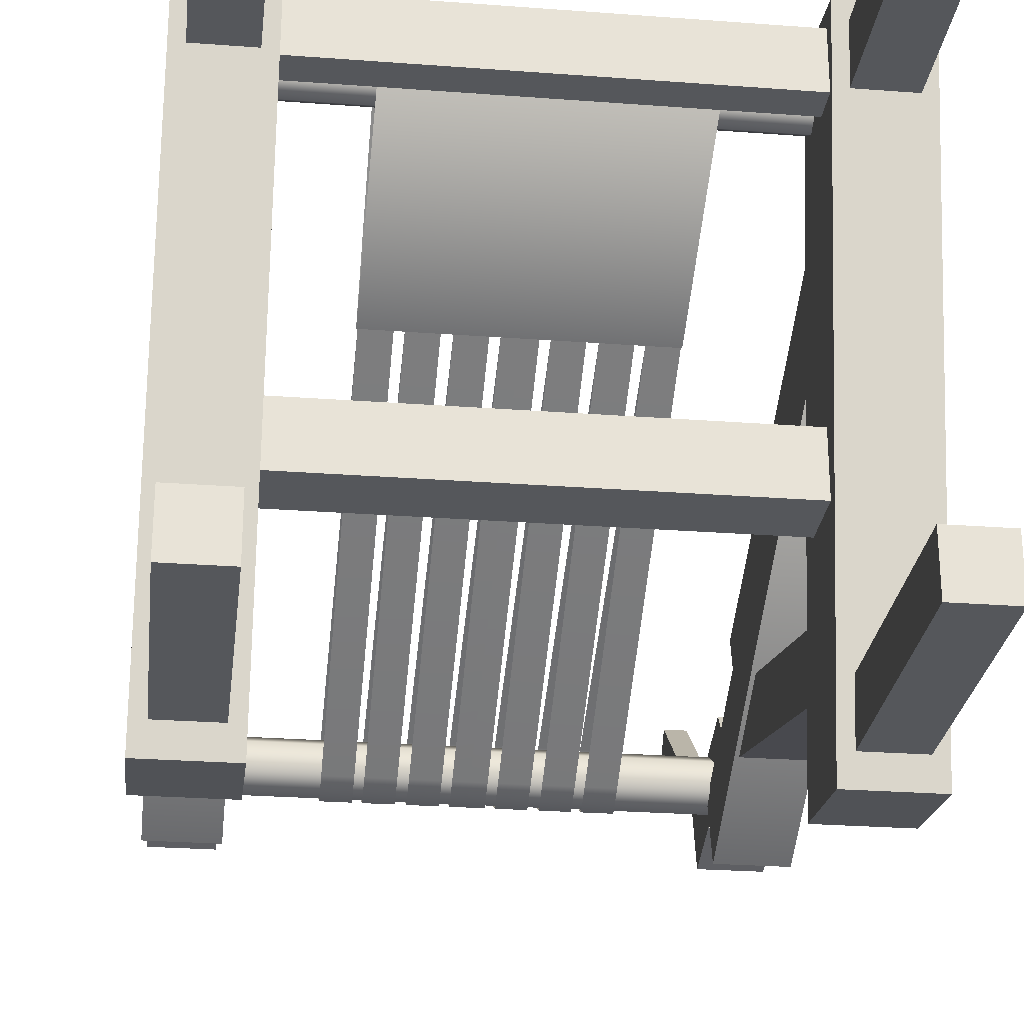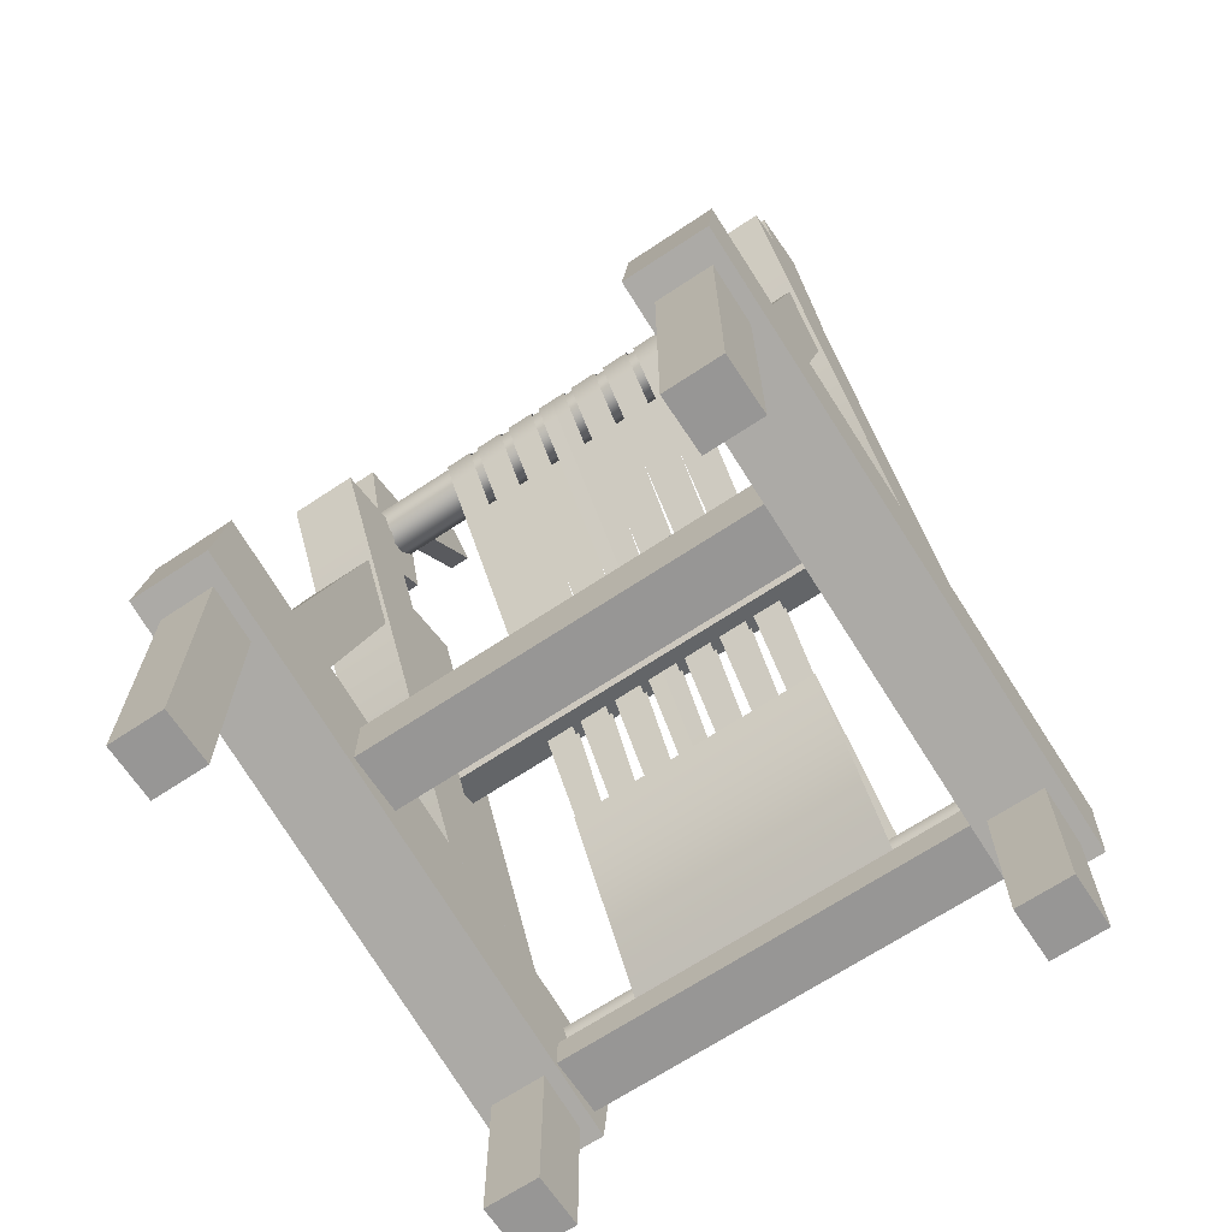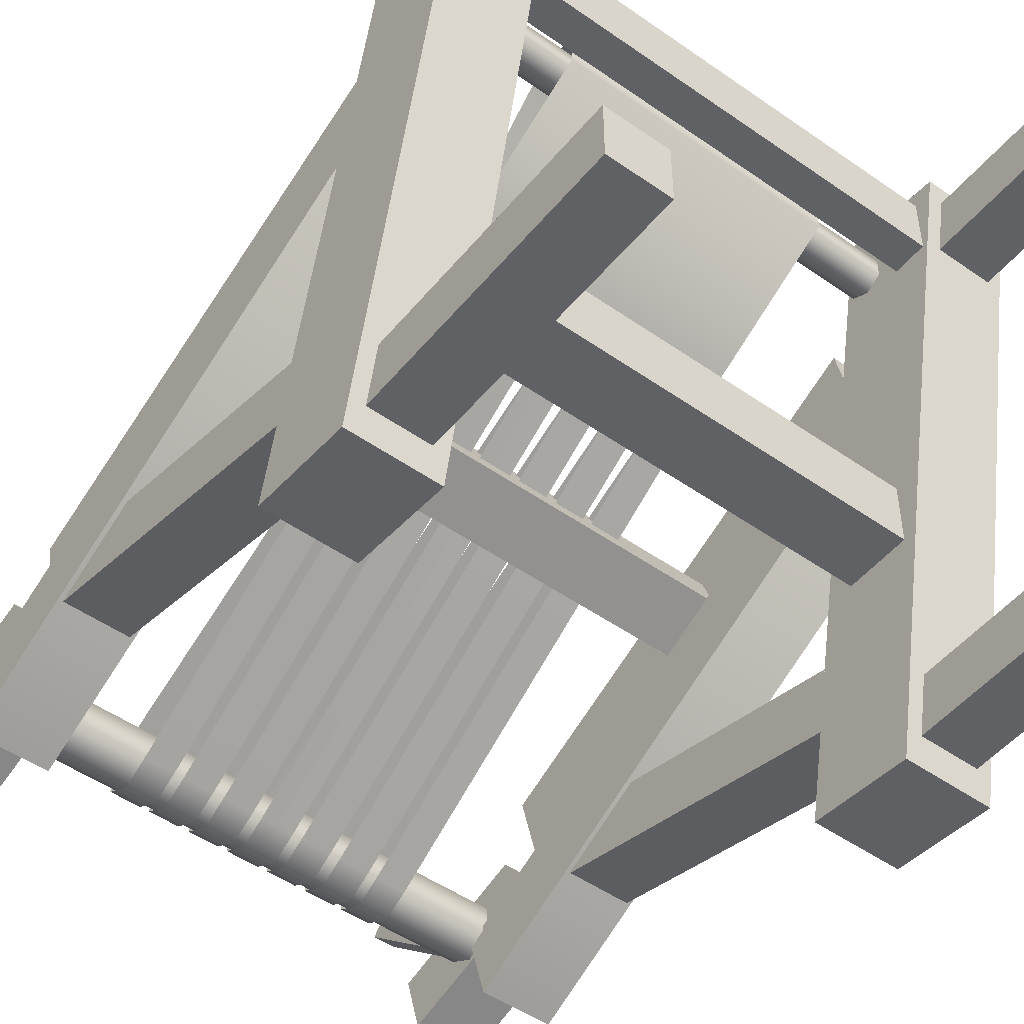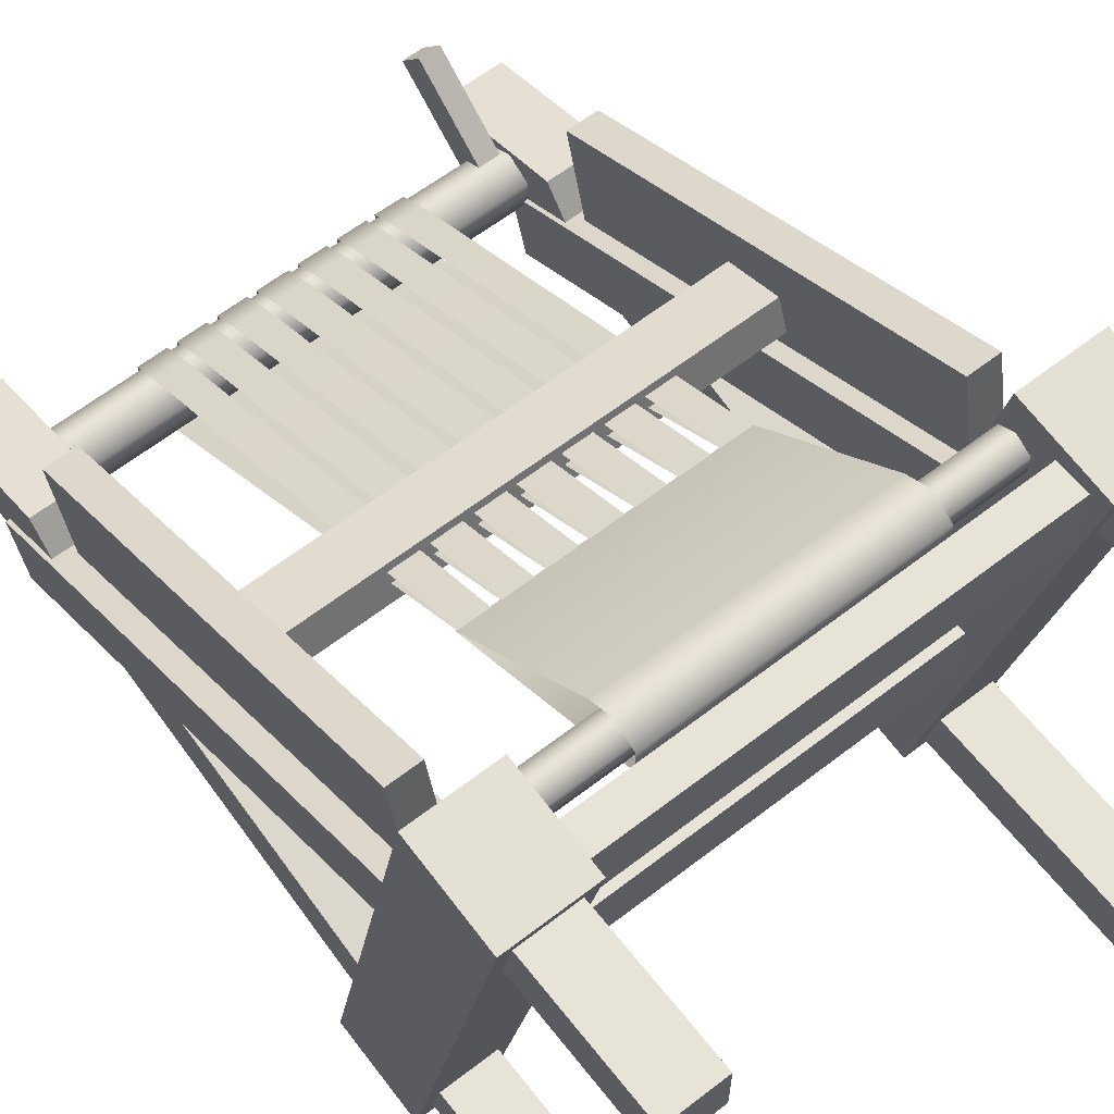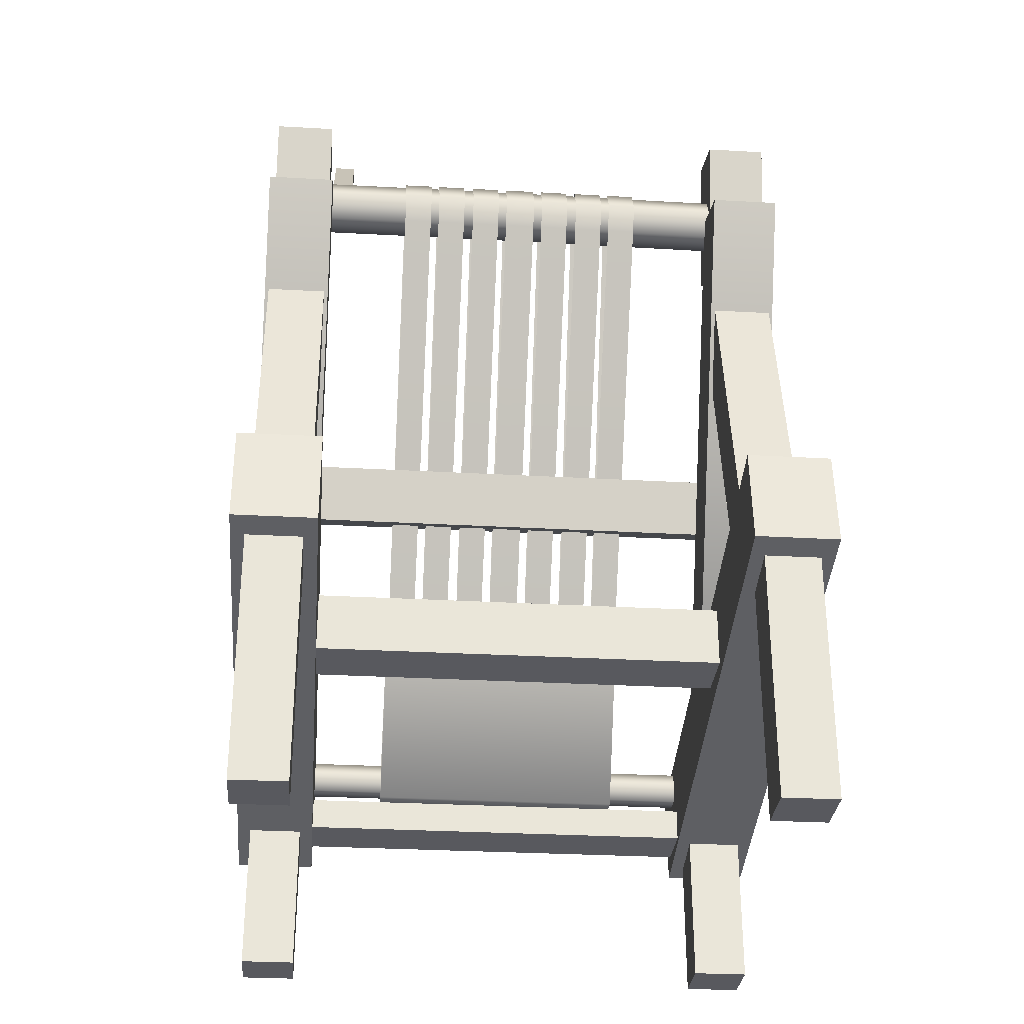
<metadata>
{"format":"obj","ext":"obj","renderer":"f3d","projection":"perspective","resolution":1024,"background":"white","views":[{"elev":-26.8,"azim":-6.7,"up":"+Z"},{"elev":-67.9,"azim":-146.4,"up":"+Y"},{"elev":-49.6,"azim":-37.8,"up":"+Z"},{"elev":62.1,"azim":-38.1,"up":"+Z"},{"elev":-30.4,"azim":175.3,"up":"+Y"}]}
</metadata>
<code>
o Loom_Cylinder
v 0.4 0 -0.4
v 0.4 0.5047 -0.4
v 0.4 0 -0.5
v 0.4 0.5047 -0.5
v 0.5 0 -0.4
v 0.5 0.5047 -0.4
v 0.5 0 -0.5
v 0.5 0.5047 -0.5
v 0.4 0 0.5
v 0.4 0.3047 0.5
v 0.4 0 0.4
v 0.4 0.3047 0.4
v 0.5 0 0.5
v 0.5 0.3047 0.5
v 0.5 0 0.4
v 0.5 0.3047 0.4
v 0.375 0.2489 0.5298
v 0.375 0.4251 0.5492
v 0.375 0.4625 -0.5492
v 0.375 0.6387 -0.5298
v 0.525 0.2489 0.5298
v 0.525 0.4251 0.5492
v 0.525 0.4625 -0.5492
v 0.525 0.6387 -0.5298
v 0.3875 0.3872 0.302
v 0.3875 1.418 -0.1952
v 0.3875 0.3872 0.177
v 0.3875 1.384 -0.3154
v 0.5125 0.3872 0.302
v 0.5125 1.418 -0.1952
v 0.5125 0.3872 0.177
v 0.5125 1.384 -0.3154
v 0.4158 0.5305 0.4077
v 0.4158 1.322 0.04631
v 0.4158 0.4973 0.2475
v 0.4158 1.277 -0.1311
v 0.4735 0.5305 0.4077
v 0.4735 1.322 0.04631
v 0.4735 0.4973 0.2475
v 0.4735 1.277 -0.1311
v 0.395 1.34 -0.08101
v 0.395 1.593 -0.1534
v 0.395 1.268 -0.1766
v 0.395 1.563 -0.2593
v 0.505 1.34 -0.08101
v 0.505 1.593 -0.1534
v 0.505 1.268 -0.1766
v 0.505 1.563 -0.2593
v 0 0.8662 0.174
v 0 0.9694 0.1361
v 0 0.8441 0.1138
v 0 0.9473 0.07587
v 0.4425 0.8662 0.174
v 0.4425 0.9694 0.1361
v 0.4425 0.8441 0.1138
v 0.4425 0.9473 0.07587
v 0 1.432 -0.2142
v 0.4073 1.43 -0.215
v 0 1.389 -0.1892
v 0.4073 1.387 -0.19
v 0 1.389 -0.1392
v 0.4073 1.387 -0.14
v 0 1.432 -0.1142
v 0.4073 1.43 -0.115
v 0 1.476 -0.1392
v 0.4073 1.474 -0.14
v 0 1.476 -0.1892
v 0.4073 1.474 -0.19
v 0 0.2847 0.5043
v 0 0.3436 0.5043
v 0 0.2847 0.3979
v 0 0.3436 0.3979
v 0.4044 0.2847 0.5043
v 0.4044 0.3436 0.5043
v 0.4044 0.2847 0.3979
v 0.4044 0.3436 0.3979
v 0 0.713 0.2321
v 0.2387 0.4079 0.4115
v 0 0.3646 0.4204
v 0.2387 0.3785 0.4284
v 0 0.3646 0.4704
v 0.2387 0.3785 0.4624
v 0 0.4079 0.4954
v 0.2387 0.4079 0.4794
v 0 0.4512 0.4704
v 0.2387 0.4373 0.4624
v 0.2387 0.4373 0.4284
v 0.2387 0.3646 0.4204
v 0.2387 0.713 0.2321
v 0.2387 0.3646 0.4704
v 0.2387 0.4079 0.4954
v 0.2387 0.4512 0.4704
v 0.3809 0.3785 0.4284
v 0.3809 0.4079 0.4115
v 0.3809 0.3785 0.4624
v 0.3809 0.4079 0.4794
v 0.3809 0.4373 0.4624
v 0.3809 0.4373 0.4284
v 0.0284 0.7091 0.2347
v 0 0.7091 0.2347
v 0 1.432 -0.2191
v 0 1.387 -0.1935
v 0 1.435 -0.11
v 0 1.48 -0.1368
v 0 1.48 -0.1917
v 0.02839 1.432 -0.2192
v 0.02838 1.386 -0.1936
v 0.02842 1.434 -0.1102
v 0.02842 1.48 -0.1369
v 0.02841 1.48 -0.1918
v 0.09731 0.7091 0.2347
v 0.04495 0.7091 0.2347
v 0.04495 1.432 -0.2191
v 0.04495 1.387 -0.1935
v 0.04495 1.435 -0.11
v 0.04495 1.48 -0.1368
v 0.04495 1.48 -0.1917
v 0.09729 1.432 -0.2192
v 0.09728 1.386 -0.1936
v 0.09735 1.434 -0.1102
v 0.09735 1.48 -0.1369
v 0.09734 1.48 -0.1918
v 0.1681 0.7091 0.2347
v 0.1157 0.7091 0.2347
v 0.1157 1.432 -0.2191
v 0.1157 1.387 -0.1935
v 0.1157 1.435 -0.11
v 0.1157 1.48 -0.1368
v 0.1157 1.48 -0.1917
v 0.1681 1.432 -0.2192
v 0.168 1.386 -0.1936
v 0.1681 1.434 -0.1102
v 0.1681 1.48 -0.1369
v 0.1681 1.48 -0.1918
v 0.2366 0.7091 0.2347
v 0.1842 0.7091 0.2347
v 0.1842 1.432 -0.2191
v 0.1842 1.387 -0.1935
v 0.1842 1.435 -0.11
v 0.1842 1.48 -0.1368
v 0.1842 1.48 -0.1917
v 0.2365 1.432 -0.2192
v 0.2365 1.386 -0.1936
v 0.2366 1.434 -0.1102
v 0.2366 1.48 -0.1369
v 0.2366 1.48 -0.1918
v 0 0.4093 -0.0542
v 0 0.5193 -0.0542
v 0 0.4093 -0.1642
v 0 0.5193 -0.1642
v 0.43 0.4093 -0.0542
v 0.43 0.5193 -0.0542
v 0.43 0.4093 -0.1642
v 0.43 0.5193 -0.1642
v 0.395 0.5211 -0.2689
v 0.395 1.152 -0.1093
v 0.395 0.5481 -0.3755
v 0.395 1.179 -0.2159
v 0.505 0.5211 -0.2689
v 0.505 1.152 -0.1093
v 0.505 0.5481 -0.3755
v 0.505 1.179 -0.2159
v 0 0.4079 0.4115
v 0 0.3785 0.4284
v 0 0.3785 0.4624
v 0 0.4079 0.4794
v 0 0.4373 0.4624
v 0 0.4373 0.4284
v -0.4 0 -0.4
v -0.4 0.5047 -0.4
v -0.4 0 -0.5
v -0.4 0.5047 -0.5
v -0.5 0 -0.4
v -0.5 0.5047 -0.4
v -0.5 0 -0.5
v -0.5 0.5047 -0.5
v -0.4 0 0.5
v -0.4 0.3047 0.5
v -0.4 0 0.4
v -0.4 0.3047 0.4
v -0.5 0 0.5
v -0.5 0.3047 0.5
v -0.5 0 0.4
v -0.5 0.3047 0.4
v -0.375 0.2489 0.5298
v -0.375 0.4251 0.5492
v -0.375 0.4625 -0.5492
v -0.375 0.6387 -0.5298
v -0.525 0.2489 0.5298
v -0.525 0.4251 0.5492
v -0.525 0.4625 -0.5492
v -0.525 0.6387 -0.5298
v -0.3875 0.3872 0.302
v -0.3875 1.418 -0.1952
v -0.3875 0.3872 0.177
v -0.3875 1.384 -0.3154
v -0.5125 0.3872 0.302
v -0.5125 1.418 -0.1952
v -0.5125 0.3872 0.177
v -0.5125 1.384 -0.3154
v -0.4158 0.5305 0.4077
v -0.4158 1.322 0.04631
v -0.4158 0.4973 0.2475
v -0.4158 1.277 -0.1311
v -0.4735 0.5305 0.4077
v -0.4735 1.322 0.04631
v -0.4735 0.4973 0.2475
v -0.4735 1.277 -0.1311
v -0.395 1.34 -0.08101
v -0.395 1.593 -0.1534
v -0.395 1.268 -0.1766
v -0.395 1.563 -0.2593
v -0.505 1.34 -0.08101
v -0.505 1.593 -0.1534
v -0.505 1.268 -0.1766
v -0.505 1.563 -0.2593
v 0 0.8662 0.174
v 0 0.9694 0.1361
v 0 0.8441 0.1138
v 0 0.9473 0.07587
v -0.4425 0.8662 0.174
v -0.4425 0.9694 0.1361
v -0.4425 0.8441 0.1138
v -0.4425 0.9473 0.07587
v 0 1.432 -0.2142
v -0.4073 1.43 -0.215
v 0 1.389 -0.1892
v -0.4073 1.387 -0.19
v 0 1.389 -0.1392
v -0.4073 1.387 -0.14
v 0 1.432 -0.1142
v -0.4073 1.43 -0.115
v 0 1.476 -0.1392
v -0.4073 1.474 -0.14
v 0 1.476 -0.1892
v -0.4073 1.474 -0.19
v 0 0.2847 0.5043
v 0 0.3436 0.5043
v 0 0.2847 0.3979
v 0 0.3436 0.3979
v -0.4044 0.2847 0.5043
v -0.4044 0.3436 0.5043
v -0.4044 0.2847 0.3979
v -0.4044 0.3436 0.3979
v 0 0.713 0.2321
v -0.2387 0.4079 0.4115
v 0 0.3646 0.4204
v -0.2387 0.3785 0.4284
v 0 0.3646 0.4704
v -0.2387 0.3785 0.4624
v 0 0.4079 0.4954
v -0.2387 0.4079 0.4794
v 0 0.4512 0.4704
v -0.2387 0.4373 0.4624
v -0.2387 0.4373 0.4284
v -0.2387 0.3646 0.4204
v -0.2387 0.713 0.2321
v -0.2387 0.3646 0.4704
v -0.2387 0.4079 0.4954
v -0.2387 0.4512 0.4704
v -0.3809 0.3785 0.4284
v -0.3809 0.4079 0.4115
v -0.3809 0.3785 0.4624
v -0.3809 0.4079 0.4794
v -0.3809 0.4373 0.4624
v -0.3809 0.4373 0.4284
v -0.0284 0.7091 0.2347
v 0 0.7091 0.2347
v 0 1.432 -0.2191
v 0 1.387 -0.1935
v 0 1.435 -0.11
v 0 1.48 -0.1368
v 0 1.48 -0.1917
v -0.02839 1.432 -0.2192
v -0.02838 1.386 -0.1936
v -0.02842 1.434 -0.1102
v -0.02842 1.48 -0.1369
v -0.02841 1.48 -0.1918
v -0.09731 0.7091 0.2347
v -0.04495 0.7091 0.2347
v -0.04495 1.432 -0.2191
v -0.04495 1.387 -0.1935
v -0.04495 1.435 -0.11
v -0.04495 1.48 -0.1368
v -0.04495 1.48 -0.1917
v -0.09729 1.432 -0.2192
v -0.09728 1.386 -0.1936
v -0.09735 1.434 -0.1102
v -0.09735 1.48 -0.1369
v -0.09734 1.48 -0.1918
v -0.1681 0.7091 0.2347
v -0.1157 0.7091 0.2347
v -0.1157 1.432 -0.2191
v -0.1157 1.387 -0.1935
v -0.1157 1.435 -0.11
v -0.1157 1.48 -0.1368
v -0.1157 1.48 -0.1917
v -0.1681 1.432 -0.2192
v -0.168 1.386 -0.1936
v -0.1681 1.434 -0.1102
v -0.1681 1.48 -0.1369
v -0.1681 1.48 -0.1918
v -0.2366 0.7091 0.2347
v -0.1842 0.7091 0.2347
v -0.1842 1.432 -0.2191
v -0.1842 1.387 -0.1935
v -0.1842 1.435 -0.11
v -0.1842 1.48 -0.1368
v -0.1842 1.48 -0.1917
v -0.2365 1.432 -0.2192
v -0.2365 1.386 -0.1936
v -0.2366 1.434 -0.1102
v -0.2366 1.48 -0.1369
v -0.2366 1.48 -0.1918
v 0 0.4093 -0.0542
v 0 0.5193 -0.0542
v 0 0.4093 -0.1642
v 0 0.5193 -0.1642
v -0.43 0.4093 -0.0542
v -0.43 0.5193 -0.0542
v -0.43 0.4093 -0.1642
v -0.43 0.5193 -0.1642
v -0.395 0.5211 -0.2689
v -0.395 1.152 -0.1093
v -0.395 0.5481 -0.3755
v -0.395 1.179 -0.2159
v -0.505 0.5211 -0.2689
v -0.505 1.152 -0.1093
v -0.505 0.5481 -0.3755
v -0.505 1.179 -0.2159
v 0 0.4079 0.4115
v 0 0.3785 0.4284
v 0 0.3785 0.4624
v 0 0.4079 0.4794
v 0 0.4373 0.4624
v 0 0.4373 0.4284
v 0.3488 1.431 -0.1339
v 0.3488 1.583 -0.004925
v 0.3488 1.474 -0.1853
v 0.3488 1.627 -0.05627
v 0.3876 1.431 -0.1339
v 0.3876 1.583 -0.004925
v 0.3876 1.474 -0.1853
v 0.3876 1.627 -0.05627
f 337 338 340 339
f 339 340 344 343
f 343 344 342 341
f 341 342 338 337
f 339 343 341 337
f 344 340 338 342
f 1 2 4 3
f 3 4 8 7
f 7 8 6 5
f 5 6 2 1
f 3 7 5 1
f 8 4 2 6
f 9 10 12 11
f 11 12 16 15
f 15 16 14 13
f 13 14 10 9
f 11 15 13 9
f 16 12 10 14
f 17 18 20 19
f 19 20 24 23
f 23 24 22 21
f 21 22 18 17
f 19 23 21 17
f 24 20 18 22
f 25 26 28 27
f 27 28 32 31
f 31 32 30 29
f 29 30 26 25
f 27 31 29 25
f 32 28 26 30
f 33 34 36 35
f 35 36 40 39
f 39 40 38 37
f 37 38 34 33
f 35 39 37 33
f 40 36 34 38
f 41 42 44 43
f 43 44 48 47
f 47 48 46 45
f 45 46 42 41
f 43 47 45 41
f 48 44 42 46
f 51 52 56 55
f 55 56 54 53
f 53 54 50 49
f 51 55 53 49
f 56 52 50 54
f 108 103 100 99
f 57 58 60 59
f 60 58 68 66 64 62
f 59 60 62 61
f 61 62 64 63
f 63 64 66 65
f 65 66 68 67
f 71 72 76 75
f 75 76 74 73
f 73 74 70 69
f 71 75 73 69
f 76 72 70 74
f 77 89 88 79
f 79 88 90 81
f 81 90 91 83
f 83 91 92 85
f 82 80 93 95
f 80 82 165 164
f 84 86 167 166
f 87 78 163 168
f 78 80 164 163
f 82 84 166 165
f 86 87 168 167
f 93 94 98 97 96 95
f 87 86 97 98
f 84 82 95 96
f 80 78 94 93
f 78 87 98 94
f 86 84 96 97
f 102 107 99 100
f 105 110 106 101
f 104 109 110 105
f 103 108 109 104
f 101 106 107 102
f 67 68 58 57
f 120 115 112 111
f 114 119 111 112
f 117 122 118 113
f 116 121 122 117
f 115 120 121 116
f 113 118 119 114
f 132 127 124 123
f 126 131 123 124
f 129 134 130 125
f 128 133 134 129
f 127 132 133 128
f 125 130 131 126
f 144 139 136 135
f 138 143 135 136
f 141 146 142 137
f 140 145 146 141
f 139 144 145 140
f 137 142 143 138
f 149 150 154 153
f 153 154 152 151
f 151 152 148 147
f 149 153 151 147
f 154 150 148 152
f 155 156 158 157
f 157 158 162 161
f 161 162 160 159
f 159 160 156 155
f 157 161 159 155
f 162 158 156 160
f 92 89 77 85
f 169 171 172 170
f 171 175 176 172
f 175 173 174 176
f 173 169 170 174
f 171 169 173 175
f 176 174 170 172
f 177 179 180 178
f 179 183 184 180
f 183 181 182 184
f 181 177 178 182
f 179 177 181 183
f 184 182 178 180
f 185 187 188 186
f 187 191 192 188
f 191 189 190 192
f 189 185 186 190
f 187 185 189 191
f 192 190 186 188
f 193 195 196 194
f 195 199 200 196
f 199 197 198 200
f 197 193 194 198
f 195 193 197 199
f 200 198 194 196
f 201 203 204 202
f 203 207 208 204
f 207 205 206 208
f 205 201 202 206
f 203 201 205 207
f 208 206 202 204
f 209 211 212 210
f 211 215 216 212
f 215 213 214 216
f 213 209 210 214
f 211 209 213 215
f 216 214 210 212
f 219 223 224 220
f 223 221 222 224
f 221 217 218 222
f 219 217 221 223
f 224 222 218 220
f 276 267 268 271
f 225 227 228 226
f 228 230 232 234 236 226
f 227 229 230 228
f 229 231 232 230
f 231 233 234 232
f 233 235 236 234
f 239 243 244 240
f 243 241 242 244
f 241 237 238 242
f 239 237 241 243
f 244 242 238 240
f 245 247 256 257
f 247 249 258 256
f 249 251 259 258
f 251 253 260 259
f 250 263 261 248
f 248 332 333 250
f 252 334 335 254
f 255 336 331 246
f 246 331 332 248
f 250 333 334 252
f 254 335 336 255
f 261 263 264 265 266 262
f 255 266 265 254
f 252 264 263 250
f 248 261 262 246
f 246 262 266 255
f 254 265 264 252
f 270 268 267 275
f 273 269 274 278
f 272 273 278 277
f 271 272 277 276
f 269 270 275 274
f 235 225 226 236
f 288 279 280 283
f 282 280 279 287
f 285 281 286 290
f 284 285 290 289
f 283 284 289 288
f 281 282 287 286
f 300 291 292 295
f 294 292 291 299
f 297 293 298 302
f 296 297 302 301
f 295 296 301 300
f 293 294 299 298
f 312 303 304 307
f 306 304 303 311
f 309 305 310 314
f 308 309 314 313
f 307 308 313 312
f 305 306 311 310
f 317 321 322 318
f 321 319 320 322
f 319 315 316 320
f 317 315 319 321
f 322 320 316 318
f 323 325 326 324
f 325 329 330 326
f 329 327 328 330
f 327 323 324 328
f 325 323 327 329
f 330 328 324 326
f 260 253 245 257

</code>
